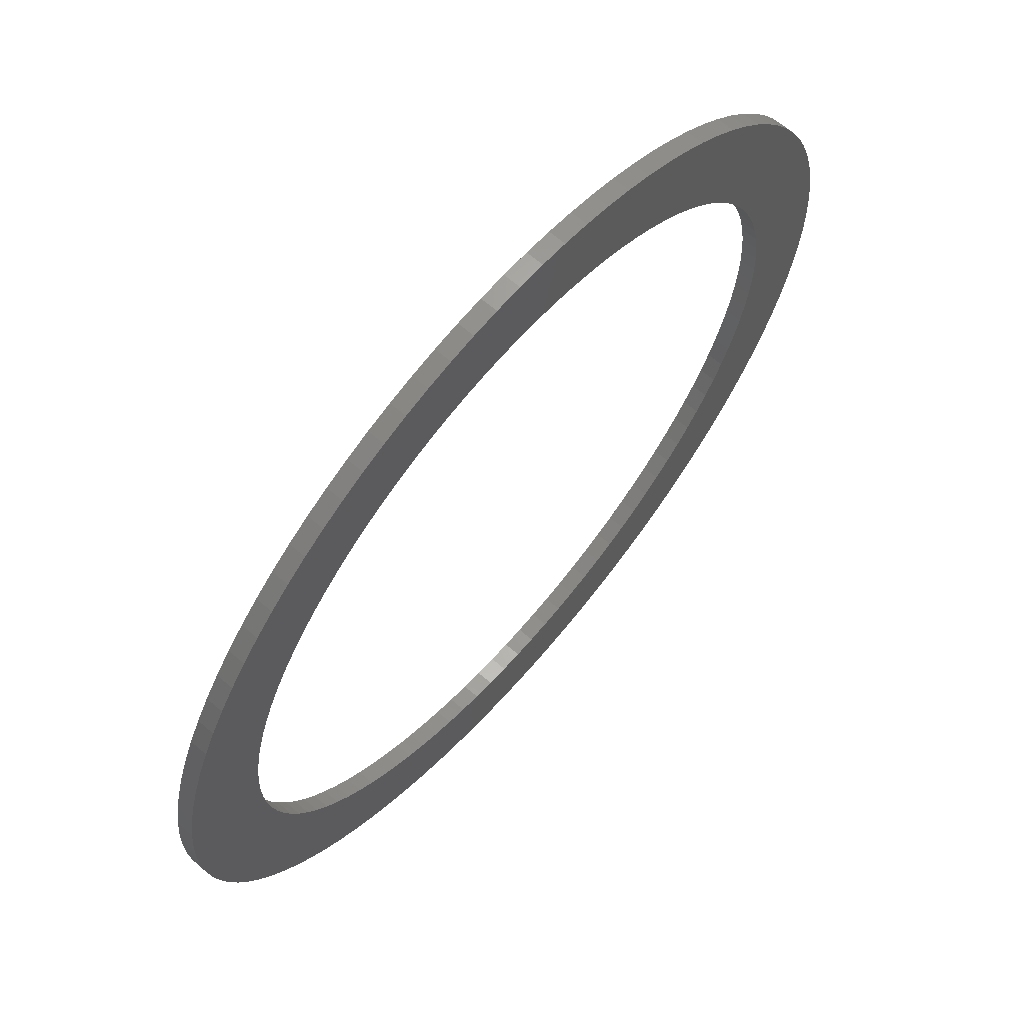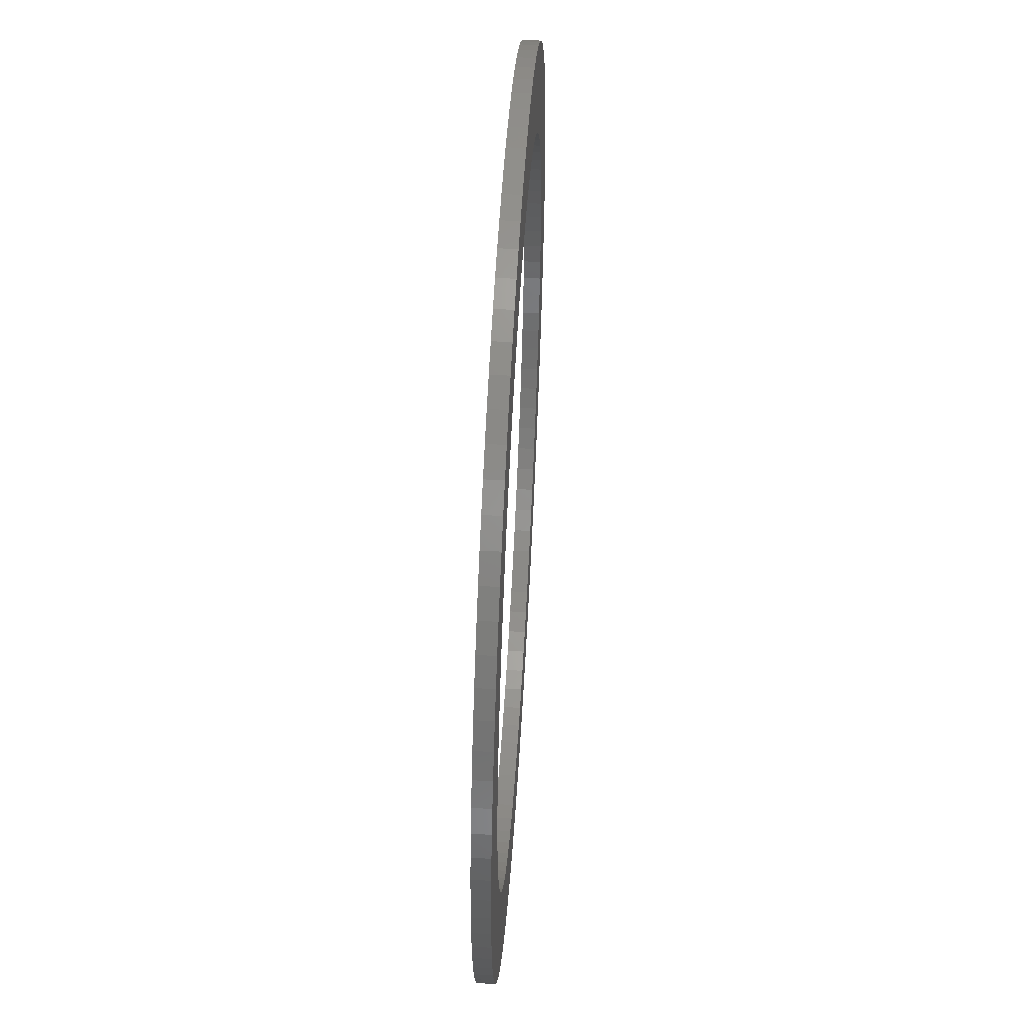
<metadata>
{"format":"stl","ext":"stl","renderer":"f3d","projection":"perspective","resolution":1024,"background":"white","views":[{"elev":65.5,"azim":-49.1,"up":"+Y"},{"elev":54.4,"azim":93.4,"up":"+Y"}]}
</metadata>
<code>
# stl→obj: 400 verts, 800 faces
v 257.5 0 10
v 257 16.17 0
v 257 16.17 10
v 257.5 0 0
v -257.5 0 0
v -257 16.17 10
v -257 16.17 0
v -257.5 0 10
v 16.17 257 0
v 0 257.5 10
v 16.17 257 10
v 0 257.5 0
v 187.7 176.3 10
v 176.3 187.7 0
v 176.3 187.7 10
v 187.7 176.3 0
v -164.1 198.4 0
v -176.3 187.7 10
v -164.1 198.4 10
v -176.3 187.7 0
v -79.57 244.9 0
v -94.79 239.4 10
v -79.57 244.9 10
v -94.79 239.4 0
v 239.4 94.79 10
v 233 109.6 0
v 233 109.6 10
v 239.4 94.79 0
v 109.6 233 0
v 94.79 239.4 10
v 109.6 233 10
v 94.79 239.4 0
v 151.3 208.3 0
v 138 217.4 10
v 151.3 208.3 10
v 138 217.4 0
v -239.4 94.79 0
v -233 109.6 10
v -233 109.6 0
v -239.4 94.79 10
v -32.27 255.5 0
v -48.25 252.9 10
v -32.27 255.5 10
v -48.25 252.9 0
v 252.9 48.25 10
v 249.4 64.03 0
v 249.4 64.03 10
v 252.9 48.25 0
v 255.5 32.27 0
v 255.5 32.27 10
v 244.9 79.57 0
v 244.9 79.57 10
v 217.4 138 10
v 208.3 151.3 0
v 208.3 151.3 10
v 217.4 138 0
v 198.4 164.1 0
v 198.4 164.1 10
v 225.6 124 0
v 225.6 124 10
v 64.03 249.4 0
v 48.25 252.9 10
v 64.03 249.4 10
v 48.25 252.9 0
v 79.57 244.9 10
v 79.57 244.9 0
v 32.27 255.5 10
v 32.27 255.5 0
v 124 225.6 10
v 124 225.6 0
v 164.1 198.4 0
v 164.1 198.4 10
v -252.9 48.25 0
v -249.4 64.03 10
v -249.4 64.03 0
v -252.9 48.25 10
v -208.3 151.3 0
v -198.4 164.1 10
v -198.4 164.1 0
v -208.3 151.3 10
v -244.9 79.57 0
v -244.9 79.57 10
v -255.5 32.27 0
v -255.5 32.27 10
v -124 225.6 0
v -138 217.4 10
v -124 225.6 10
v -138 217.4 0
v -151.3 208.3 10
v -151.3 208.3 0
v -16.17 257 0
v -16.17 257 10
v 151.3 -208.3 0
v 164.1 -198.4 10
v 151.3 -208.3 10
v 164.1 -198.4 0
v 225.6 -124 10
v 233 -109.6 0
v 233 -109.6 10
v 225.6 -124 0
v -94.79 -239.4 0
v -79.57 -244.9 10
v -94.79 -239.4 10
v -79.57 -244.9 0
v -48.25 -252.9 0
v -32.27 -255.5 10
v -48.25 -252.9 10
v -32.27 -255.5 0
v -208.3 -151.3 0
v -217.4 -138 10
v -217.4 -138 0
v -208.3 -151.3 10
v 208.6 0 0
v 257 -16.17 0
v 208.2 -13.1 0
v 255.5 -32.27 0
v 207 -26.15 0
v 252.9 -48.25 0
v 208.2 13.1 0
v 205 -39.1 0
v 249.4 -64.03 0
v 202.1 -51.89 0
v 244.9 -79.57 0
v 207 26.15 0
v 198.4 -64.48 0
v 239.4 -94.79 0
v 194 -76.81 0
v 205 39.1 0
v 188.8 -88.84 0
v 182.8 -100.5 0
v 217.4 -138 0
v 202.1 51.89 0
v 176.2 -111.8 0
v 208.3 -151.3 0
v 168.8 -122.6 0
v 198.4 -164.1 0
v 160.8 -133 0
v 187.7 -176.3 0
v 152.1 -142.8 0
v 176.3 -187.7 0
v 142.8 -152.1 0
v 133 -160.8 0
v 122.6 -168.8 0
v 138 -217.4 0
v 111.8 -176.2 0
v 124 -225.6 0
v 100.5 -182.8 0
v 109.6 -233 0
v 88.84 -188.8 0
v 94.79 -239.4 0
v 76.81 -194 0
v 79.57 -244.9 0
v 64.48 -198.4 0
v 64.03 -249.4 0
v 51.89 -202.1 0
v 48.25 -252.9 0
v 39.1 -205 0
v 32.27 -255.5 0
v 26.15 -207 0
v 16.17 -257 0
v 13.1 -208.2 0
v 0 -257.5 0
v 0 -208.6 0
v -13.1 -208.2 0
v -16.17 -257 0
v -26.15 -207 0
v -39.1 -205 0
v -51.89 -202.1 0
v -64.03 -249.4 0
v -64.48 -198.4 0
v -76.81 -194 0
v -88.84 -188.8 0
v -109.6 -233 0
v -100.5 -182.8 0
v -124 -225.6 0
v -111.8 -176.2 0
v -138 -217.4 0
v -122.6 -168.8 0
v -151.3 -208.3 0
v -133 -160.8 0
v -164.1 -198.4 0
v -142.8 -152.1 0
v -176.3 -187.7 0
v -152.1 -142.8 0
v -187.7 -176.3 0
v -160.8 -133 0
v -198.4 -164.1 0
v -168.8 -122.6 0
v -176.2 -111.8 0
v -182.8 -100.5 0
v -225.6 -124 0
v -188.8 -88.84 0
v -233 -109.6 0
v -194 -76.81 0
v -239.4 -94.79 0
v -198.4 -64.48 0
v -244.9 -79.57 0
v -202.1 -51.89 0
v 198.4 64.48 0
v 194 76.81 0
v 188.8 88.84 0
v 182.8 100.5 0
v 176.2 111.8 0
v 168.8 122.6 0
v 160.8 133 0
v 152.1 142.8 0
v 142.8 152.1 0
v 133 160.8 0
v 122.6 168.8 0
v 111.8 176.2 0
v 100.5 182.8 0
v 88.84 188.8 0
v 76.81 194 0
v 64.48 198.4 0
v 51.89 202.1 0
v 39.1 205 0
v 26.15 207 0
v 13.1 208.2 0
v 0 208.6 0
v -13.1 208.2 0
v -26.15 207 0
v -39.1 205 0
v -51.89 202.1 0
v -64.03 249.4 0
v -64.48 198.4 0
v -76.81 194 0
v -88.84 188.8 0
v -109.6 233 0
v -100.5 182.8 0
v -111.8 176.2 0
v -122.6 168.8 0
v -133 160.8 0
v -142.8 152.1 0
v -152.1 142.8 0
v -187.7 176.3 0
v -160.8 133 0
v -168.8 122.6 0
v -176.2 111.8 0
v -217.4 138 0
v -182.8 100.5 0
v -225.6 124 0
v -188.8 88.84 0
v -194 76.81 0
v -198.4 64.48 0
v -202.1 51.89 0
v -205 39.1 0
v -207 26.15 0
v -208.2 13.1 0
v -208.6 0 0
v -249.4 -64.03 0
v -205 -39.1 0
v -252.9 -48.25 0
v -207 -26.15 0
v -255.5 -32.27 0
v -208.2 -13.1 0
v -257 -16.17 0
v -187.7 176.3 10
v -217.4 138 10
v -225.6 124 10
v 208.6 0 10
v 208.2 13.1 10
v 257 -16.17 10
v 207 26.15 10
v 208.2 -13.1 10
v 205 39.1 10
v 255.5 -32.27 10
v 202.1 51.89 10
v 207 -26.15 10
v 198.4 64.48 10
v 252.9 -48.25 10
v 194 76.81 10
v 205 -39.1 10
v 188.8 88.84 10
v 249.4 -64.03 10
v 182.8 100.5 10
v 202.1 -51.89 10
v 244.9 -79.57 10
v 176.2 111.8 10
v 168.8 122.6 10
v 160.8 133 10
v 152.1 142.8 10
v 142.8 152.1 10
v 133 160.8 10
v 122.6 168.8 10
v 111.8 176.2 10
v 100.5 182.8 10
v 88.84 188.8 10
v 76.81 194 10
v 64.48 198.4 10
v 51.89 202.1 10
v 39.1 205 10
v 26.15 207 10
v 13.1 208.2 10
v 0 208.6 10
v -13.1 208.2 10
v -26.15 207 10
v -39.1 205 10
v -51.89 202.1 10
v -64.03 249.4 10
v -64.48 198.4 10
v -76.81 194 10
v -88.84 188.8 10
v -109.6 233 10
v -100.5 182.8 10
v -111.8 176.2 10
v -122.6 168.8 10
v -133 160.8 10
v -142.8 152.1 10
v -152.1 142.8 10
v -160.8 133 10
v -168.8 122.6 10
v -176.2 111.8 10
v -182.8 100.5 10
v -188.8 88.84 10
v -194 76.81 10
v -198.4 64.48 10
v -202.1 51.89 10
v 198.4 -64.48 10
v 239.4 -94.79 10
v 194 -76.81 10
v 188.8 -88.84 10
v 182.8 -100.5 10
v 217.4 -138 10
v 176.2 -111.8 10
v 208.3 -151.3 10
v 168.8 -122.6 10
v 198.4 -164.1 10
v 160.8 -133 10
v 187.7 -176.3 10
v 152.1 -142.8 10
v 176.3 -187.7 10
v 142.8 -152.1 10
v 133 -160.8 10
v 122.6 -168.8 10
v 138 -217.4 10
v 111.8 -176.2 10
v 124 -225.6 10
v 100.5 -182.8 10
v 109.6 -233 10
v 88.84 -188.8 10
v 94.79 -239.4 10
v 76.81 -194 10
v 79.57 -244.9 10
v 64.48 -198.4 10
v 64.03 -249.4 10
v 51.89 -202.1 10
v 48.25 -252.9 10
v 39.1 -205 10
v 32.27 -255.5 10
v 26.15 -207 10
v 16.17 -257 10
v 13.1 -208.2 10
v 0 -208.6 10
v 0 -257.5 10
v -13.1 -208.2 10
v -16.17 -257 10
v -26.15 -207 10
v -39.1 -205 10
v -51.89 -202.1 10
v -64.03 -249.4 10
v -64.48 -198.4 10
v -76.81 -194 10
v -88.84 -188.8 10
v -109.6 -233 10
v -100.5 -182.8 10
v -124 -225.6 10
v -111.8 -176.2 10
v -138 -217.4 10
v -122.6 -168.8 10
v -151.3 -208.3 10
v -133 -160.8 10
v -164.1 -198.4 10
v -142.8 -152.1 10
v -176.3 -187.7 10
v -152.1 -142.8 10
v -187.7 -176.3 10
v -160.8 -133 10
v -198.4 -164.1 10
v -168.8 -122.6 10
v -176.2 -111.8 10
v -182.8 -100.5 10
v -225.6 -124 10
v -188.8 -88.84 10
v -233 -109.6 10
v -194 -76.81 10
v -239.4 -94.79 10
v -198.4 -64.48 10
v -244.9 -79.57 10
v -202.1 -51.89 10
v -249.4 -64.03 10
v -205 -39.1 10
v -252.9 -48.25 10
v -207 -26.15 10
v -255.5 -32.27 10
v -208.2 -13.1 10
v -257 -16.17 10
v -208.6 0 10
v -205 39.1 10
v -207 26.15 10
v -208.2 13.1 10
f 1 2 3
f 2 1 4
f 5 6 7
f 6 5 8
f 9 10 11
f 10 9 12
f 13 14 15
f 14 13 16
f 17 18 19
f 18 17 20
f 21 22 23
f 22 21 24
f 25 26 27
f 26 25 28
f 29 30 31
f 30 29 32
f 33 34 35
f 34 33 36
f 37 38 39
f 38 37 40
f 41 42 43
f 42 41 44
f 45 46 47
f 46 45 48
f 3 49 50
f 49 3 2
f 47 51 52
f 51 47 46
f 53 54 55
f 54 53 56
f 55 57 58
f 57 55 54
f 27 59 60
f 59 27 26
f 61 62 63
f 62 61 64
f 32 65 30
f 65 32 66
f 64 67 62
f 67 64 68
f 36 69 34
f 69 36 70
f 71 35 72
f 35 71 33
f 73 74 75
f 74 73 76
f 77 78 79
f 78 77 80
f 81 40 37
f 40 81 82
f 83 76 73
f 76 83 84
f 85 86 87
f 86 85 88
f 88 89 86
f 89 88 90
f 91 43 92
f 43 91 41
f 93 94 95
f 94 93 96
f 97 98 99
f 98 97 100
f 101 102 103
f 102 101 104
f 105 106 107
f 106 105 108
f 109 110 111
f 110 109 112
f 113 4 114
f 115 114 116
f 4 113 2
f 117 116 118
f 119 2 113
f 120 118 121
f 2 119 49
f 122 121 123
f 124 49 119
f 125 123 126
f 49 124 48
f 127 126 98
f 128 48 124
f 129 98 100
f 48 128 46
f 130 100 131
f 132 46 128
f 46 132 51
f 133 131 134
f 114 115 113
f 116 117 115
f 118 120 117
f 121 122 120
f 123 125 122
f 135 134 136
f 126 127 125
f 98 129 127
f 137 136 138
f 100 130 129
f 139 138 140
f 131 133 130
f 134 135 133
f 141 140 96
f 136 137 135
f 138 139 137
f 142 96 93
f 140 141 139
f 143 93 144
f 96 142 141
f 145 144 146
f 93 143 142
f 144 145 143
f 147 146 148
f 146 147 145
f 149 148 150
f 148 149 147
f 151 150 152
f 150 151 149
f 152 153 151
f 154 153 152
f 154 155 153
f 156 155 154
f 156 157 155
f 158 157 156
f 158 159 157
f 160 159 158
f 160 161 159
f 162 161 160
f 162 163 161
f 162 164 163
f 165 164 162
f 165 166 164
f 108 166 165
f 108 167 166
f 105 167 108
f 105 168 167
f 169 168 105
f 169 170 168
f 104 170 169
f 170 104 171
f 101 171 104
f 171 101 172
f 173 172 101
f 172 173 174
f 175 174 173
f 174 175 176
f 177 176 175
f 176 177 178
f 179 178 177
f 178 179 180
f 181 180 179
f 180 181 182
f 183 182 181
f 182 183 184
f 185 184 183
f 184 185 186
f 187 186 185
f 186 187 188
f 109 188 187
f 188 109 189
f 111 189 109
f 189 111 190
f 191 190 111
f 190 191 192
f 193 192 191
f 192 193 194
f 195 194 193
f 194 195 196
f 197 196 195
f 196 197 198
f 199 51 132
f 51 199 28
f 200 28 199
f 28 200 26
f 201 26 200
f 26 201 59
f 202 59 201
f 59 202 56
f 203 56 202
f 56 203 54
f 204 54 203
f 54 204 57
f 205 57 204
f 57 205 16
f 206 16 205
f 16 206 14
f 207 14 206
f 14 207 71
f 208 71 207
f 71 208 33
f 209 33 208
f 33 209 36
f 210 36 209
f 36 210 70
f 211 70 210
f 70 211 29
f 212 29 211
f 29 212 32
f 213 32 212
f 32 213 66
f 214 66 213
f 214 61 66
f 215 61 214
f 215 64 61
f 216 64 215
f 216 68 64
f 217 68 216
f 217 9 68
f 218 9 217
f 219 9 218
f 219 12 9
f 220 12 219
f 220 91 12
f 221 91 220
f 221 41 91
f 222 41 221
f 222 44 41
f 223 44 222
f 223 224 44
f 225 224 223
f 21 225 226
f 225 21 224
f 24 226 227
f 226 24 21
f 228 227 229
f 227 228 24
f 85 229 230
f 88 230 231
f 229 85 228
f 90 231 232
f 230 88 85
f 17 232 233
f 231 90 88
f 20 233 234
f 235 234 236
f 232 17 90
f 79 236 237
f 77 237 238
f 233 20 17
f 239 238 240
f 234 235 20
f 241 240 242
f 39 242 243
f 236 79 235
f 37 243 244
f 81 244 245
f 75 245 246
f 73 246 247
f 83 247 248
f 237 77 79
f 7 248 249
f 250 198 197
f 238 239 77
f 198 250 251
f 240 241 239
f 252 251 250
f 242 39 241
f 251 252 253
f 243 37 39
f 254 253 252
f 244 81 37
f 253 254 255
f 245 75 81
f 256 255 254
f 246 73 75
f 255 256 249
f 247 83 73
f 5 249 256
f 248 7 83
f 249 5 7
f 50 48 45
f 48 50 49
f 52 28 25
f 28 52 51
f 58 16 13
f 16 58 57
f 60 56 53
f 56 60 59
f 66 63 65
f 63 66 61
f 68 11 67
f 11 68 9
f 70 31 69
f 31 70 29
f 14 72 15
f 72 14 71
f 79 257 235
f 257 79 78
f 235 18 20
f 18 235 257
f 241 258 239
f 258 241 259
f 39 259 241
f 259 39 38
f 239 80 77
f 80 239 258
f 75 82 81
f 82 75 74
f 7 84 83
f 84 7 6
f 260 1 3
f 261 3 50
f 1 260 262
f 263 50 45
f 264 262 260
f 265 45 47
f 262 264 266
f 267 47 52
f 268 266 264
f 269 52 25
f 266 268 270
f 271 25 27
f 272 270 268
f 273 27 60
f 270 272 274
f 275 60 53
f 276 274 272
f 274 276 277
f 278 53 55
f 3 261 260
f 50 263 261
f 45 265 263
f 47 267 265
f 52 269 267
f 279 55 58
f 25 271 269
f 27 273 271
f 280 58 13
f 60 275 273
f 281 13 15
f 53 278 275
f 55 279 278
f 282 15 72
f 58 280 279
f 13 281 280
f 283 72 35
f 15 282 281
f 284 35 34
f 72 283 282
f 285 34 69
f 35 284 283
f 34 285 284
f 286 69 31
f 69 286 285
f 287 31 30
f 31 287 286
f 288 30 65
f 30 288 287
f 65 289 288
f 63 289 65
f 63 290 289
f 62 290 63
f 62 291 290
f 67 291 62
f 67 292 291
f 11 292 67
f 11 293 292
f 10 293 11
f 10 294 293
f 10 295 294
f 92 295 10
f 92 296 295
f 43 296 92
f 43 297 296
f 42 297 43
f 42 298 297
f 299 298 42
f 299 300 298
f 23 300 299
f 300 23 301
f 22 301 23
f 301 22 302
f 303 302 22
f 302 303 304
f 87 304 303
f 304 87 305
f 86 305 87
f 305 86 306
f 89 306 86
f 306 89 307
f 19 307 89
f 307 19 308
f 18 308 19
f 308 18 309
f 257 309 18
f 309 257 310
f 78 310 257
f 310 78 311
f 80 311 78
f 311 80 312
f 258 312 80
f 312 258 313
f 259 313 258
f 313 259 314
f 38 314 259
f 314 38 315
f 40 315 38
f 315 40 316
f 82 316 40
f 316 82 317
f 318 277 276
f 277 318 319
f 320 319 318
f 319 320 99
f 321 99 320
f 99 321 97
f 322 97 321
f 97 322 323
f 324 323 322
f 323 324 325
f 326 325 324
f 325 326 327
f 328 327 326
f 327 328 329
f 330 329 328
f 329 330 331
f 332 331 330
f 331 332 94
f 333 94 332
f 94 333 95
f 334 95 333
f 95 334 335
f 336 335 334
f 335 336 337
f 338 337 336
f 337 338 339
f 340 339 338
f 339 340 341
f 342 341 340
f 341 342 343
f 344 343 342
f 344 345 343
f 346 345 344
f 346 347 345
f 348 347 346
f 348 349 347
f 350 349 348
f 350 351 349
f 352 351 350
f 353 351 352
f 353 354 351
f 355 354 353
f 355 356 354
f 357 356 355
f 357 106 356
f 358 106 357
f 358 107 106
f 359 107 358
f 359 360 107
f 361 360 359
f 102 361 362
f 361 102 360
f 103 362 363
f 362 103 102
f 364 363 365
f 363 364 103
f 366 365 367
f 368 367 369
f 365 366 364
f 370 369 371
f 367 368 366
f 372 371 373
f 369 370 368
f 374 373 375
f 376 375 377
f 371 372 370
f 378 377 379
f 112 379 380
f 373 374 372
f 110 380 381
f 375 376 374
f 382 381 383
f 384 383 385
f 377 378 376
f 386 385 387
f 388 387 389
f 390 389 391
f 392 391 393
f 394 393 395
f 379 112 378
f 396 395 397
f 74 317 82
f 380 110 112
f 317 74 398
f 381 382 110
f 76 398 74
f 383 384 382
f 398 76 399
f 385 386 384
f 84 399 76
f 387 388 386
f 399 84 400
f 389 390 388
f 6 400 84
f 391 392 390
f 400 6 397
f 393 394 392
f 8 397 6
f 395 396 394
f 397 8 396
f 228 87 303
f 87 228 85
f 24 303 22
f 303 24 228
f 90 19 89
f 19 90 17
f 44 299 42
f 299 44 224
f 224 23 299
f 23 224 21
f 12 92 10
f 92 12 91
f 262 4 1
f 4 262 114
f 162 351 354
f 351 162 160
f 158 347 349
f 347 158 156
f 152 341 343
f 341 152 150
f 156 345 347
f 345 156 154
f 96 331 94
f 331 96 140
f 146 335 337
f 335 146 144
f 150 339 341
f 339 150 148
f 329 136 327
f 136 329 138
f 325 131 323
f 131 325 134
f 99 126 319
f 126 99 98
f 277 121 274
f 121 277 123
f 266 114 262
f 114 266 116
f 183 376 185
f 376 183 374
f 181 370 372
f 370 181 179
f 175 364 366
f 364 175 173
f 179 368 370
f 368 179 177
f 104 360 102
f 360 104 169
f 108 356 106
f 356 108 165
f 193 386 195
f 386 193 384
f 111 382 191
f 382 111 110
f 187 112 109
f 112 187 378
f 250 392 252
f 392 250 390
f 195 388 197
f 388 195 386
f 252 394 254
f 394 252 392
f 256 8 5
f 8 256 396
f 160 349 351
f 349 160 158
f 154 343 345
f 343 154 152
f 331 138 329
f 138 331 140
f 144 95 335
f 95 144 93
f 148 337 339
f 337 148 146
f 327 134 325
f 134 327 136
f 323 100 97
f 100 323 131
f 319 123 277
f 123 319 126
f 274 118 270
f 118 274 121
f 183 372 374
f 372 183 181
f 173 103 364
f 103 173 101
f 177 366 368
f 366 177 175
f 169 107 360
f 107 169 105
f 165 354 356
f 354 165 162
f 191 384 193
f 384 191 382
f 185 378 187
f 378 185 376
f 197 390 250
f 390 197 388
f 254 396 256
f 396 254 394
f 270 116 266
f 116 270 118
f 113 261 119
f 261 113 260
f 397 248 400
f 248 397 249
f 219 293 294
f 293 219 218
f 163 355 353
f 355 163 164
f 206 282 207
f 282 206 281
f 233 307 308
f 307 233 232
f 226 300 301
f 300 226 225
f 200 273 201
f 273 200 271
f 212 286 287
f 286 212 211
f 312 237 311
f 237 312 238
f 232 306 307
f 306 232 231
f 221 295 296
f 295 221 220
f 130 321 129
f 321 130 322
f 155 348 346
f 348 155 157
f 141 330 139
f 330 141 332
f 171 363 362
f 363 171 172
f 375 186 377
f 186 375 184
f 379 189 380
f 189 379 188
f 128 267 132
f 267 128 265
f 132 269 199
f 269 132 267
f 205 281 206
f 281 205 280
f 201 275 202
f 275 201 273
f 216 290 291
f 290 216 215
f 214 288 289
f 288 214 213
f 210 284 285
f 284 210 209
f 314 240 313
f 240 314 242
f 398 245 317
f 245 398 246
f 230 304 305
f 304 230 229
f 220 294 295
f 294 220 219
f 120 268 117
f 268 120 272
f 161 353 352
f 353 161 163
f 147 340 338
f 340 147 149
f 373 184 375
f 184 373 182
f 383 194 385
f 194 383 192
f 395 249 397
f 249 395 255
f 124 265 128
f 265 124 263
f 119 263 124
f 263 119 261
f 199 271 200
f 271 199 269
f 204 280 205
f 280 204 279
f 203 279 204
f 279 203 278
f 202 278 203
f 278 202 275
f 215 289 290
f 289 215 214
f 217 291 292
f 291 217 216
f 218 292 293
f 292 218 217
f 213 287 288
f 287 213 212
f 211 285 286
f 285 211 210
f 209 283 284
f 283 209 208
f 208 282 283
f 282 208 207
f 313 238 312
f 238 313 240
f 315 242 314
f 242 315 243
f 316 243 315
f 243 316 244
f 317 244 316
f 244 317 245
f 399 246 398
f 246 399 247
f 400 247 399
f 247 400 248
f 227 301 302
f 301 227 226
f 231 305 306
f 305 231 230
f 229 302 304
f 302 229 227
f 223 297 298
f 297 223 222
f 225 298 300
f 298 225 223
f 222 296 297
f 296 222 221
f 115 260 113
f 260 115 264
f 159 352 350
f 352 159 161
f 151 344 342
f 344 151 153
f 142 334 333
f 334 142 143
f 145 338 336
f 338 145 147
f 139 328 137
f 328 139 330
f 135 324 133
f 324 135 326
f 129 320 127
f 320 129 321
f 125 276 122
f 276 125 318
f 180 373 371
f 373 180 182
f 172 365 363
f 365 172 174
f 176 369 367
f 369 176 178
f 168 361 359
f 361 168 170
f 166 358 357
f 358 166 167
f 164 357 355
f 357 164 166
f 380 190 381
f 190 380 189
f 377 188 379
f 188 377 186
f 381 192 383
f 192 381 190
f 385 196 387
f 196 385 194
f 389 251 391
f 251 389 198
f 387 198 389
f 198 387 196
f 393 255 395
f 255 393 253
f 391 253 393
f 253 391 251
f 311 236 310
f 236 311 237
f 310 234 309
f 234 310 236
f 309 233 308
f 233 309 234
f 157 350 348
f 350 157 159
f 153 346 344
f 346 153 155
f 149 342 340
f 342 149 151
f 141 333 332
f 333 141 142
f 143 336 334
f 336 143 145
f 133 322 130
f 322 133 324
f 137 326 135
f 326 137 328
f 127 318 125
f 318 127 320
f 117 264 115
f 264 117 268
f 122 272 120
f 272 122 276
f 178 371 369
f 371 178 180
f 174 367 365
f 367 174 176
f 170 362 361
f 362 170 171
f 167 359 358
f 359 167 168

</code>
